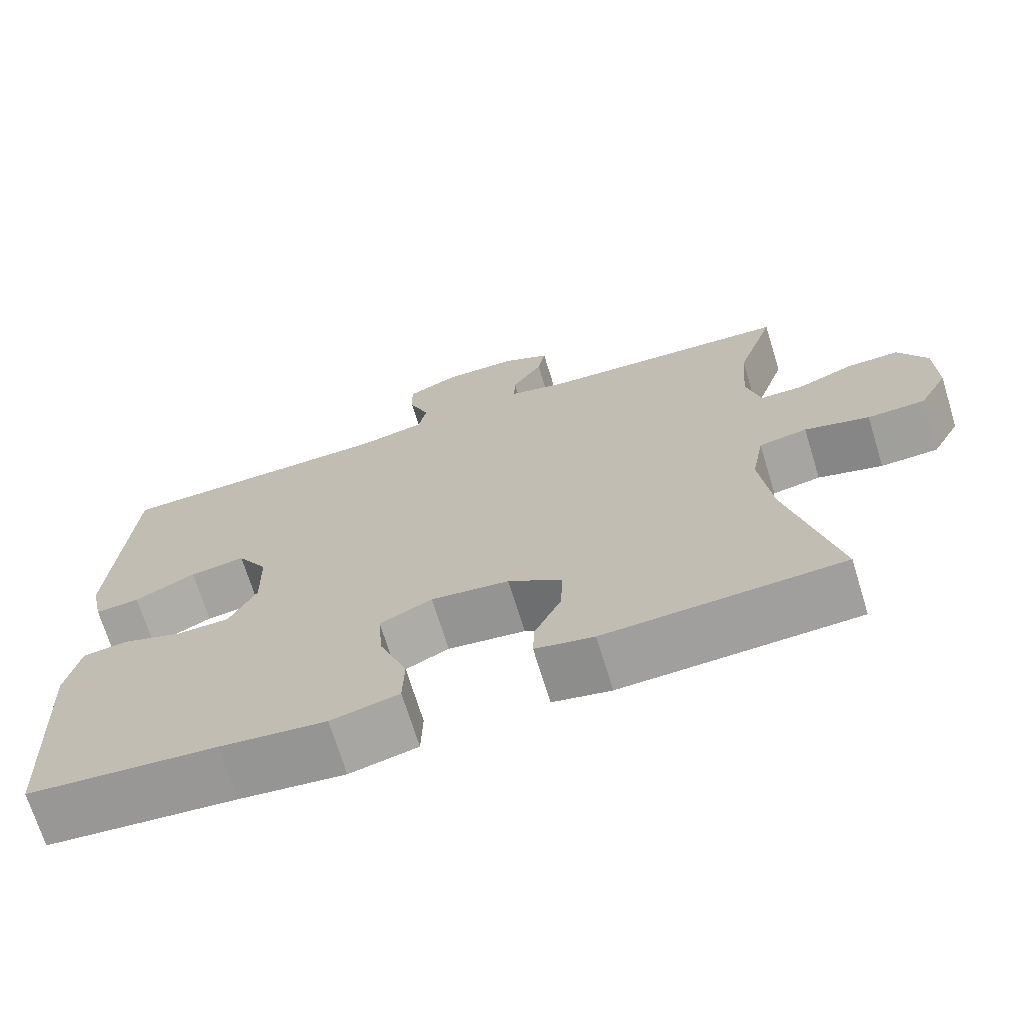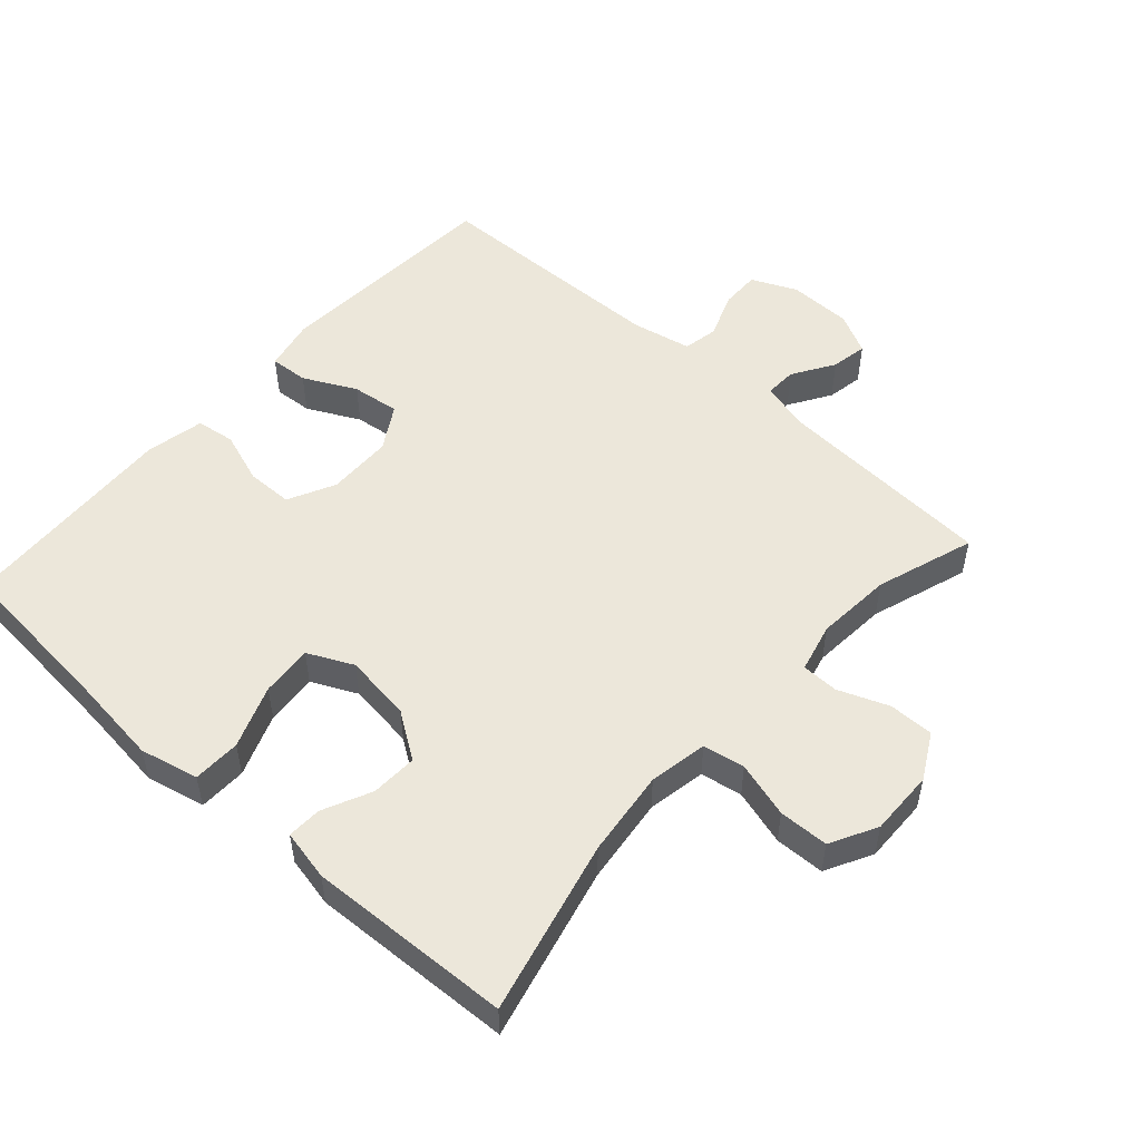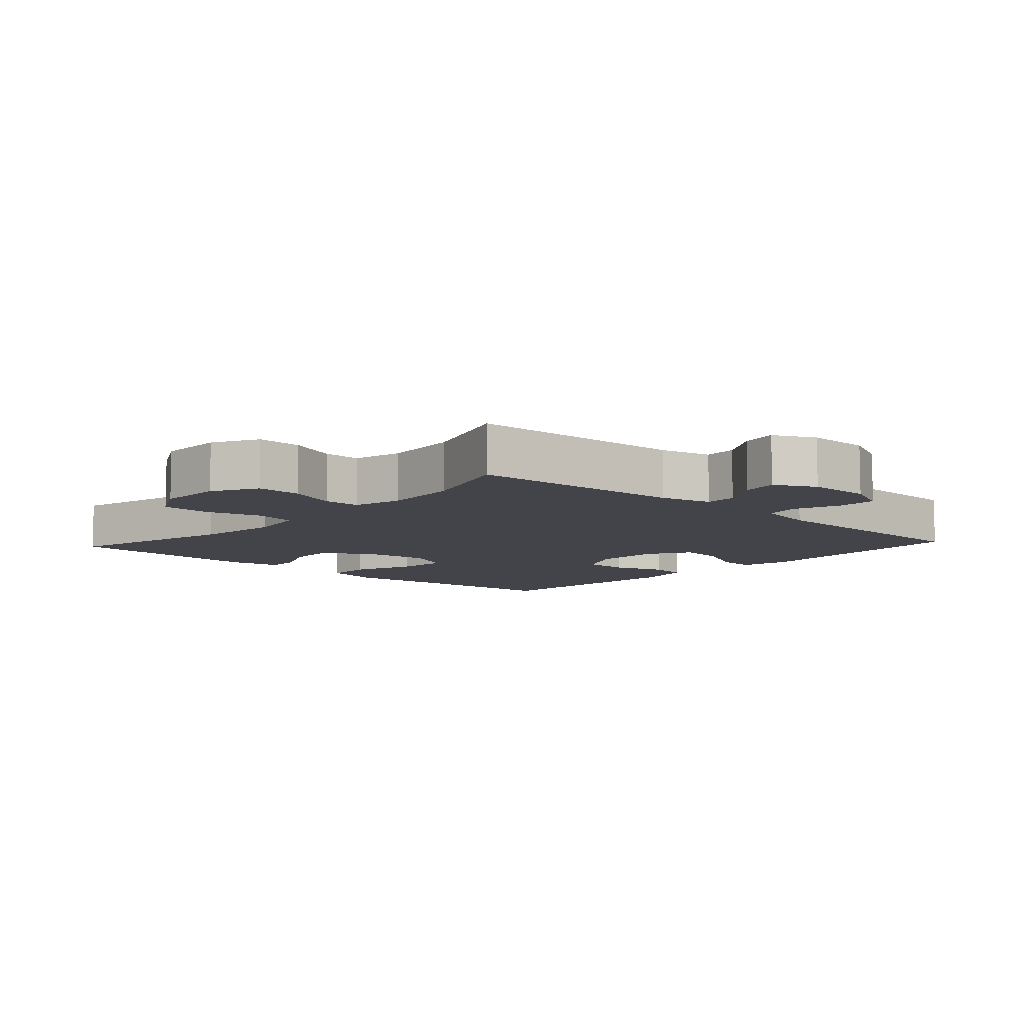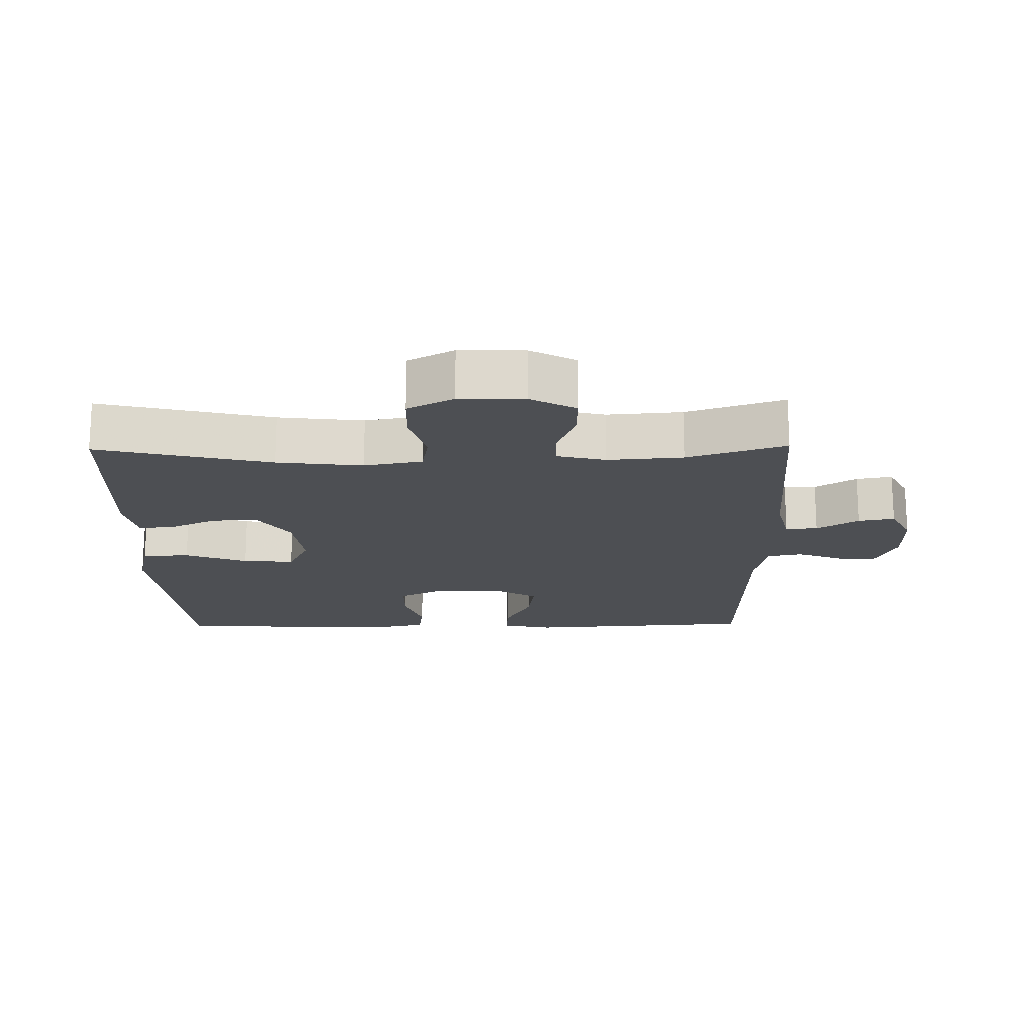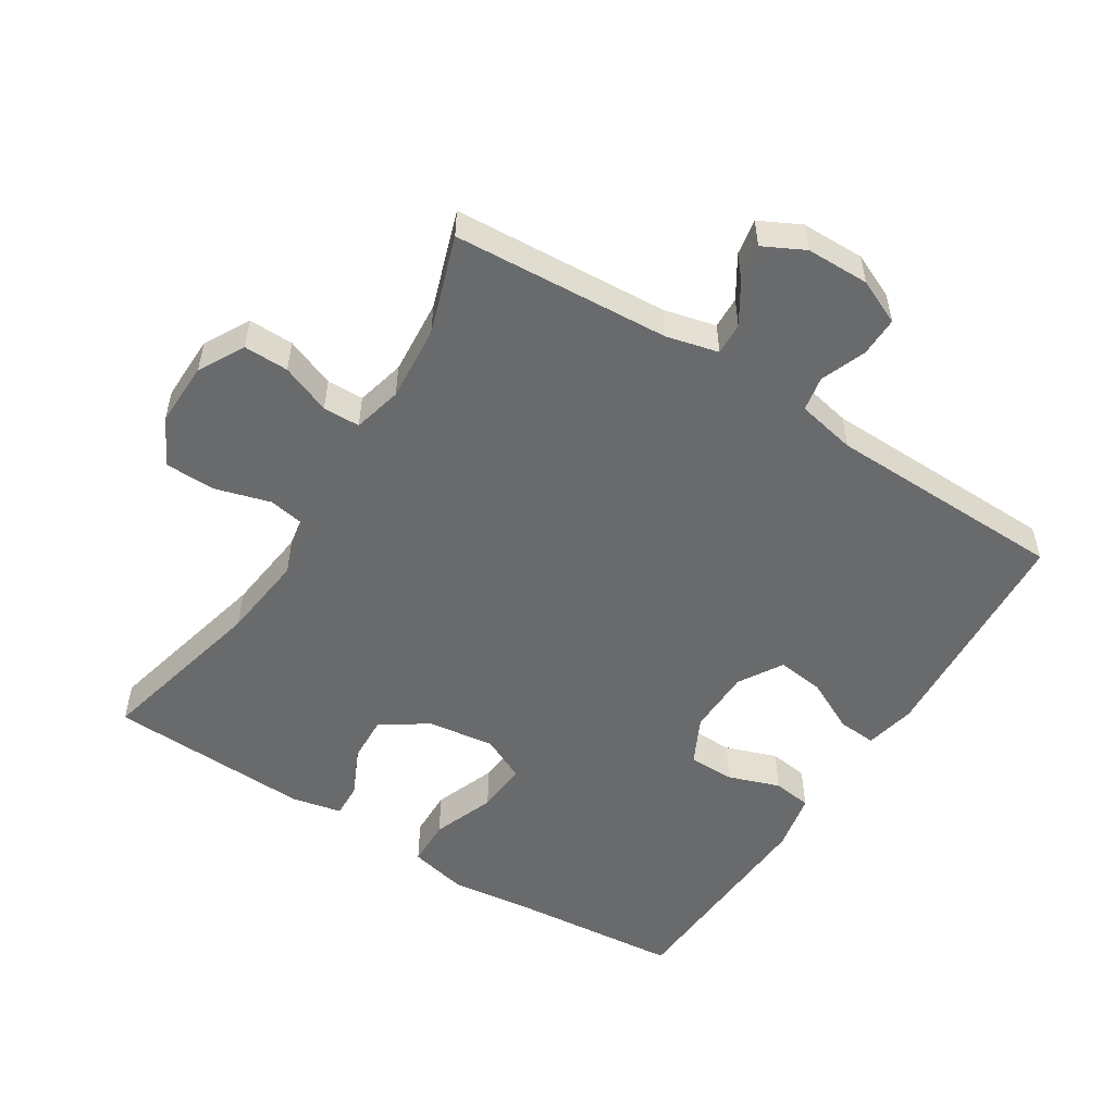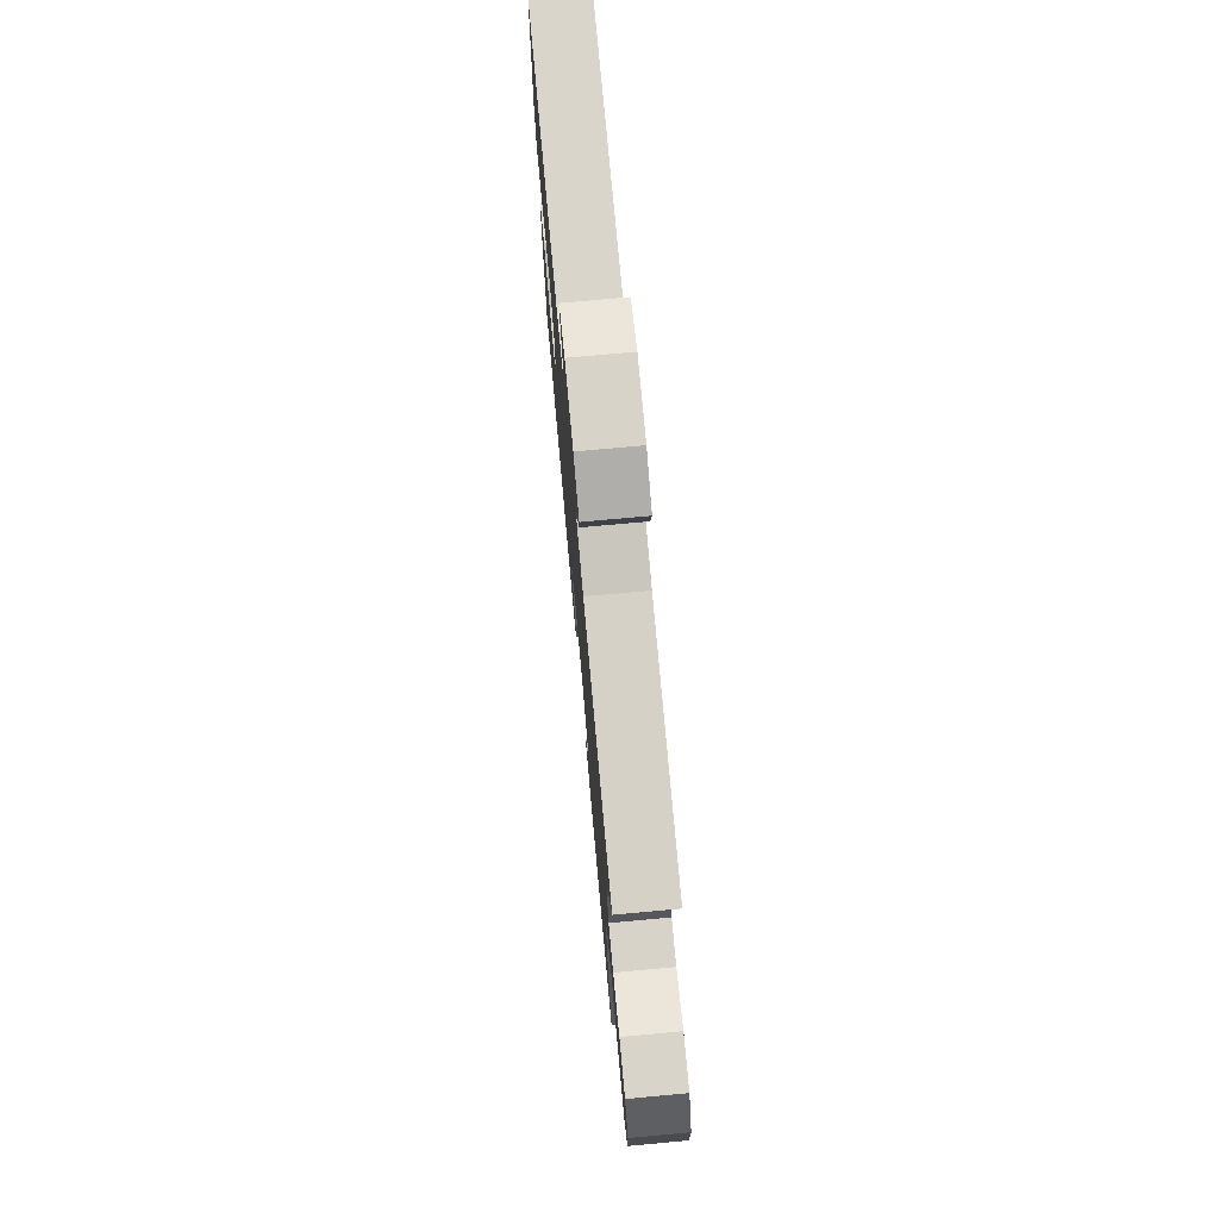
<metadata>
{"format":"obj","ext":"obj","renderer":"f3d","projection":"perspective","resolution":1024,"background":"white","views":[{"elev":-70.5,"azim":-162.9,"up":"+Z"},{"elev":52.2,"azim":-138.2,"up":"+Y"},{"elev":-8.5,"azim":-42.5,"up":"+Y"},{"elev":-17.7,"azim":-89.1,"up":"+Y"},{"elev":-52.9,"azim":-32.3,"up":"+Y"},{"elev":75.7,"azim":-95.2,"up":"+Z"}]}
</metadata>
<code>
v 0.5 0.07 -0.5
v 0.258 0.07 -0.522
v 0.123 0.07 -0.538
v 0.036 0.07 -0.518
v 0.034 0.07 -0.447
v 0.069 0.07 -0.354
v 0.075 0.07 -0.277
v 0.008 0.07 -0.245
v -0.092 0.07 -0.258
v -0.161 0.07 -0.305
v -0.158 0.07 -0.374
v -0.124 0.07 -0.446
v -0.122 0.07 -0.497
v -0.197 0.07 -0.513
v -0.5 0.07 -0.5
v -0.438 0.07 -0.241
v -0.423 0.07 -0.113
v -0.439 0.07 -0.026
v -0.501 0.07 -0.015
v -0.584 0.07 -0.039
v -0.658 0.07 -0.037
v -0.695 0.07 0.032
v -0.693 0.07 0.129
v -0.656 0.07 0.197
v -0.589 0.07 0.196
v -0.515 0.07 0.167
v -0.46 0.07 0.168
v -0.442 0.07 0.241
v -0.451 0.07 0.354
v -0.5 0.07 0.5
v -0.177 0.07 0.52
v -0.1 0.07 0.539
v -0.102 0.07 0.587
v -0.141 0.07 0.649
v -0.151 0.07 0.703
v -0.09 0.07 0.734
v 0.004 0.07 0.735
v 0.071 0.07 0.705
v 0.07 0.07 0.646
v 0.044 0.07 0.578
v 0.054 0.07 0.526
v 0.142 0.07 0.508
v 0.5 0.07 0.5
v 0.523 0.07 0.155
v 0.507 0.07 0.079
v 0.45 0.07 0.083
v 0.372 0.07 0.122
v 0.301 0.07 0.131
v 0.262 0.07 0.066
v 0.26 0.07 -0.032
v 0.295 0.07 -0.102
v 0.364 0.07 -0.103
v 0.441 0.07 -0.076
v 0.499 0.07 -0.084
v 0.517 0.07 -0.171
v 0.5 0 -0.5
v 0.258 0 -0.522
v 0.123 0 -0.538
v 0.036 0 -0.518
v 0.034 0 -0.447
v 0.069 0 -0.354
v 0.075 0 -0.277
v 0.008 0 -0.245
v -0.092 0 -0.258
v -0.161 0 -0.305
v -0.158 0 -0.374
v -0.124 0 -0.446
v -0.122 0 -0.497
v -0.197 0 -0.513
v -0.5 0 -0.5
v -0.438 0 -0.241
v -0.423 0 -0.113
v -0.439 0 -0.026
v -0.501 0 -0.015
v -0.584 0 -0.039
v -0.658 0 -0.037
v -0.695 0 0.032
v -0.693 0 0.129
v -0.656 0 0.197
v -0.589 0 0.196
v -0.515 0 0.167
v -0.46 0 0.168
v -0.442 0 0.241
v -0.451 0 0.354
v -0.5 0 0.5
v -0.177 0 0.52
v -0.1 0 0.539
v -0.102 0 0.587
v -0.141 0 0.649
v -0.151 0 0.703
v -0.09 0 0.734
v 0.004 0 0.735
v 0.071 0 0.705
v 0.07 0 0.646
v 0.044 0 0.578
v 0.054 0 0.526
v 0.142 0 0.508
v 0.5 0 0.5
v 0.523 0 0.155
v 0.507 0 0.079
v 0.45 0 0.083
v 0.372 0 0.122
v 0.301 0 0.131
v 0.262 0 0.066
v 0.26 0 -0.032
v 0.295 0 -0.102
v 0.364 0 -0.103
v 0.441 0 -0.076
v 0.499 0 -0.084
v 0.517 0 -0.171
f 55 1 2
f 54 55 2
f 53 54 2
f 52 53 2
f 4 5 6
f 3 4 6
f 2 3 6
f 52 2 6
f 51 52 6
f 50 51 6 7
f 49 50 7 8
f 48 49 8 9
f 45 46 47
f 44 45 47
f 43 44 47
f 42 43 47
f 41 42 47 48
f 38 39 40
f 37 38 40
f 36 37 40
f 35 36 40
f 34 35 40
f 33 34 40
f 32 33 40 41
f 48 9 10
f 41 48 10
f 32 41 10
f 31 32 10
f 24 25 26
f 23 24 26
f 22 23 26
f 21 22 26
f 20 21 26
f 19 20 26
f 18 19 26 27
f 17 18 27 28
f 14 15 16
f 13 14 16
f 12 13 16
f 11 12 16
f 10 11 16 17
f 29 30 31 10
f 10 17 28
f 10 28 29
f 57 56 110
f 57 110 109
f 57 109 108
f 57 108 107
f 61 60 59
f 61 59 58
f 61 58 57
f 61 57 107
f 61 107 106
f 62 61 106 105
f 63 62 105 104
f 64 63 104 103
f 102 101 100
f 102 100 99
f 102 99 98
f 102 98 97
f 103 102 97 96
f 95 94 93
f 95 93 92
f 95 92 91
f 95 91 90
f 95 90 89
f 95 89 88
f 96 95 88 87
f 65 64 103
f 65 103 96
f 65 96 87
f 65 87 86
f 81 80 79
f 81 79 78
f 81 78 77
f 81 77 76
f 81 76 75
f 81 75 74
f 82 81 74 73
f 83 82 73 72
f 71 70 69
f 71 69 68
f 71 68 67
f 71 67 66
f 72 71 66 65
f 65 86 85 84
f 83 72 65
f 84 83 65
f 1 56 57 2
f 2 57 58 3
f 3 58 59 4
f 4 59 60 5
f 5 60 61 6
f 6 61 62 7
f 7 62 63 8
f 8 63 64 9
f 9 64 65 10
f 10 65 66 11
f 11 66 67 12
f 12 67 68 13
f 13 68 69 14
f 14 69 70 15
f 15 70 71 16
f 16 71 72 17
f 17 72 73 18
f 18 73 74 19
f 19 74 75 20
f 20 75 76 21
f 21 76 77 22
f 22 77 78 23
f 23 78 79 24
f 24 79 80 25
f 25 80 81 26
f 26 81 82 27
f 27 82 83 28
f 28 83 84 29
f 29 84 85 30
f 30 85 86 31
f 31 86 87 32
f 32 87 88 33
f 33 88 89 34
f 34 89 90 35
f 35 90 91 36
f 36 91 92 37
f 37 92 93 38
f 38 93 94 39
f 39 94 95 40
f 40 95 96 41
f 41 96 97 42
f 42 97 98 43
f 43 98 99 44
f 44 99 100 45
f 45 100 101 46
f 46 101 102 47
f 47 102 103 48
f 48 103 104 49
f 49 104 105 50
f 50 105 106 51
f 51 106 107 52
f 52 107 108 53
f 53 108 109 54
f 54 109 110 55
f 55 110 56 1

</code>
